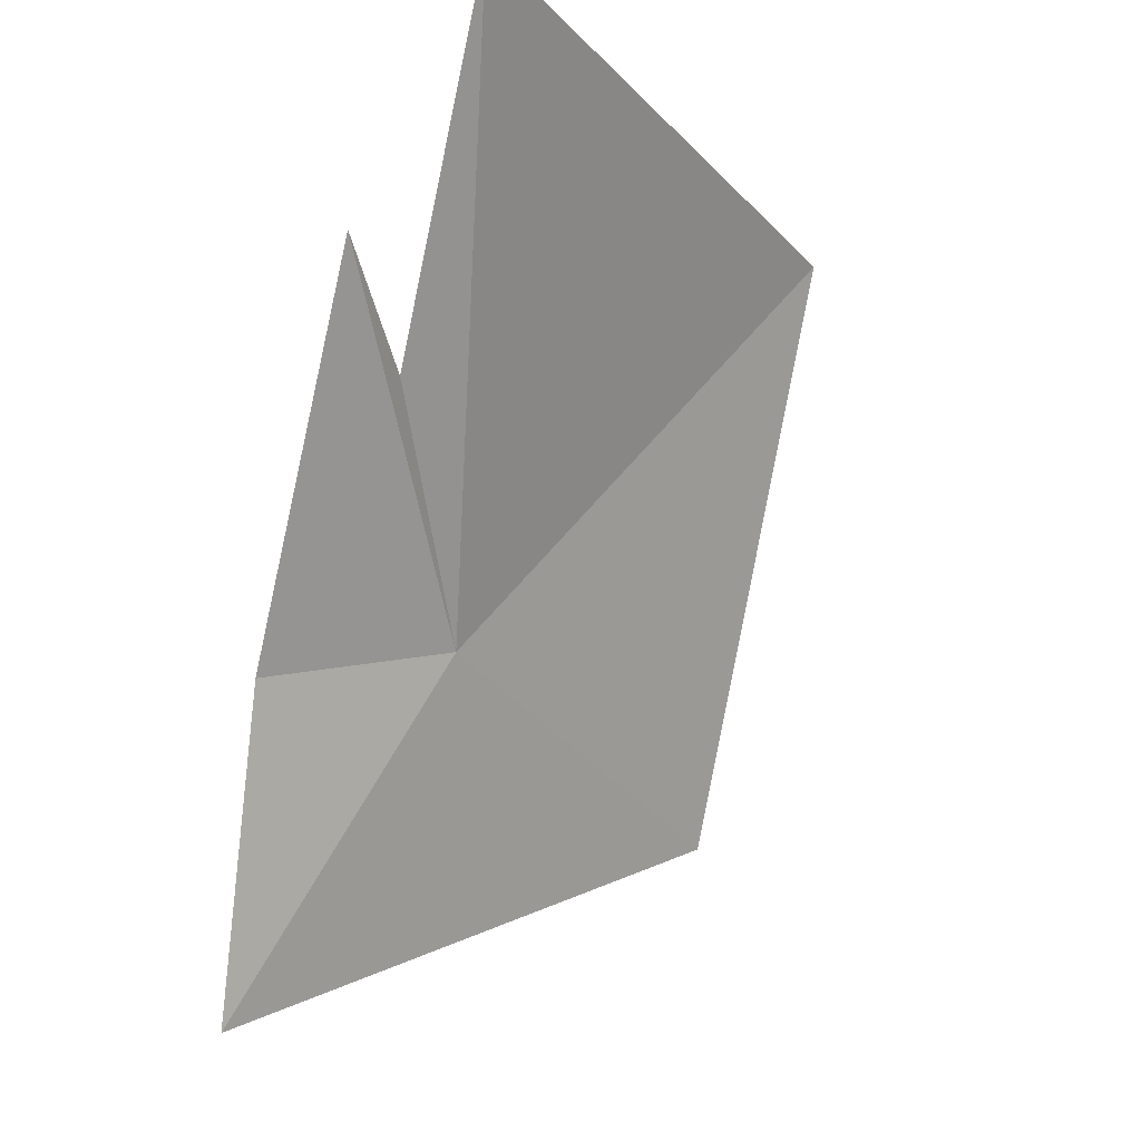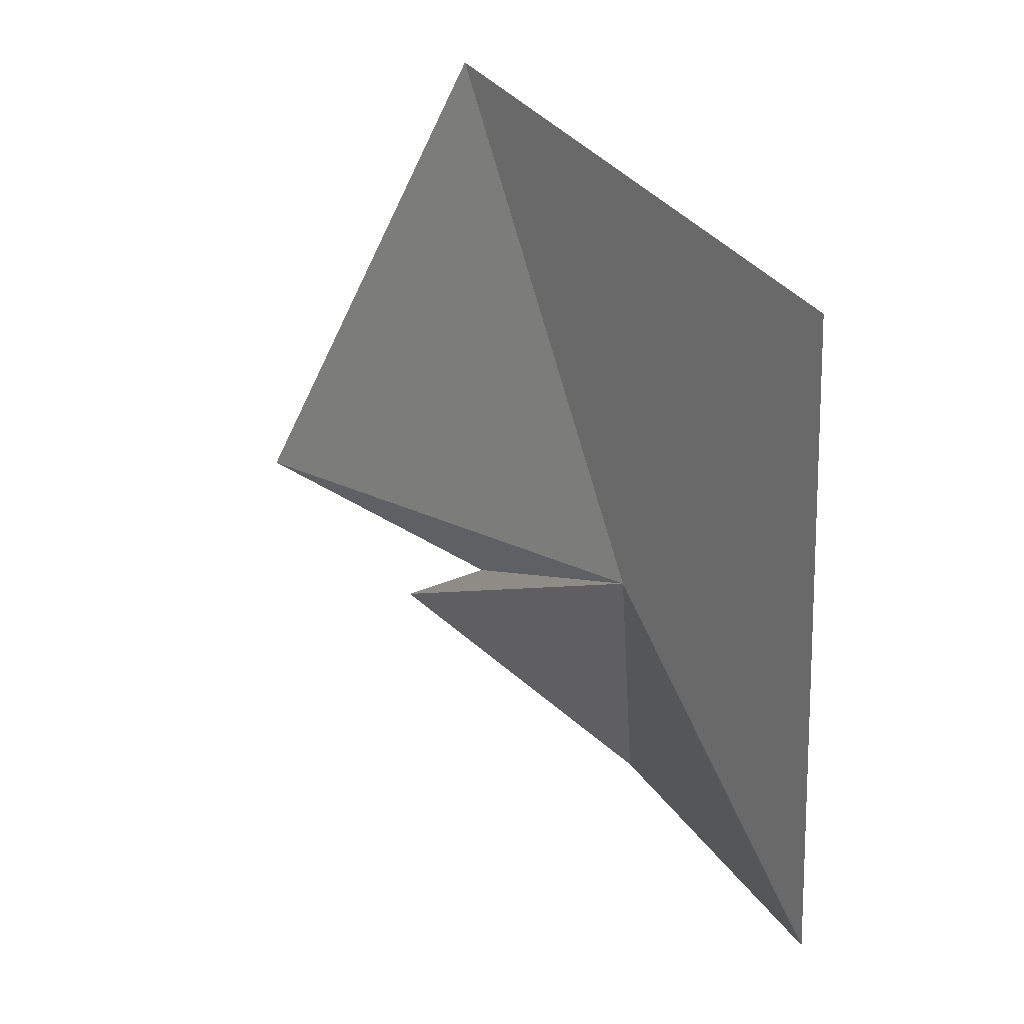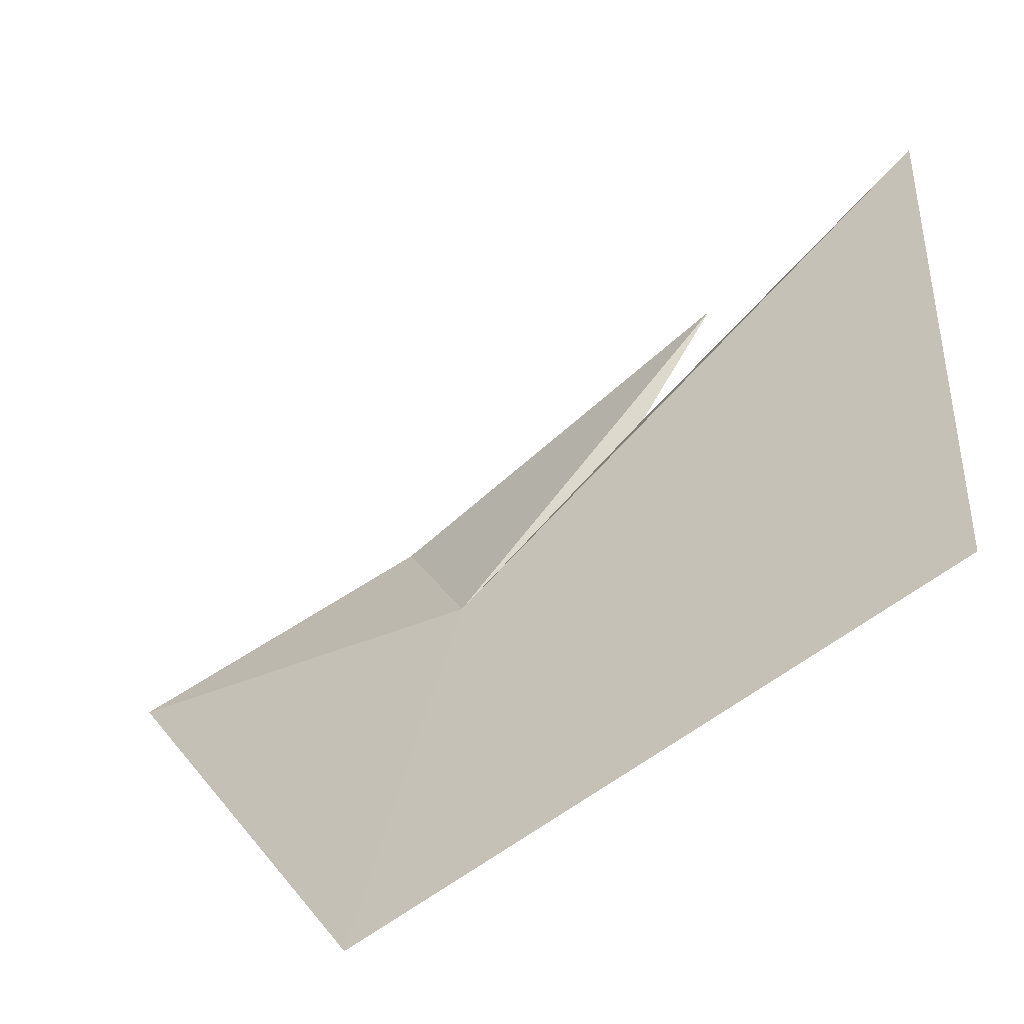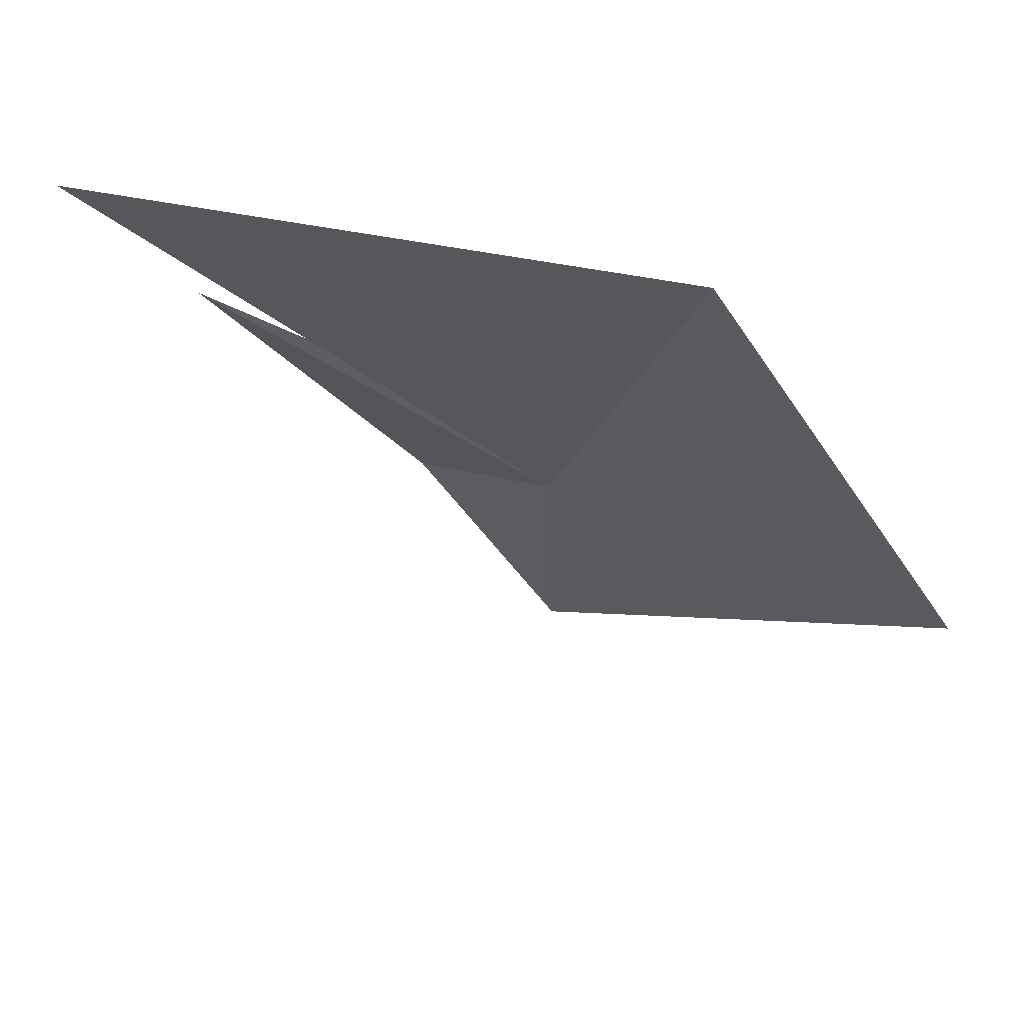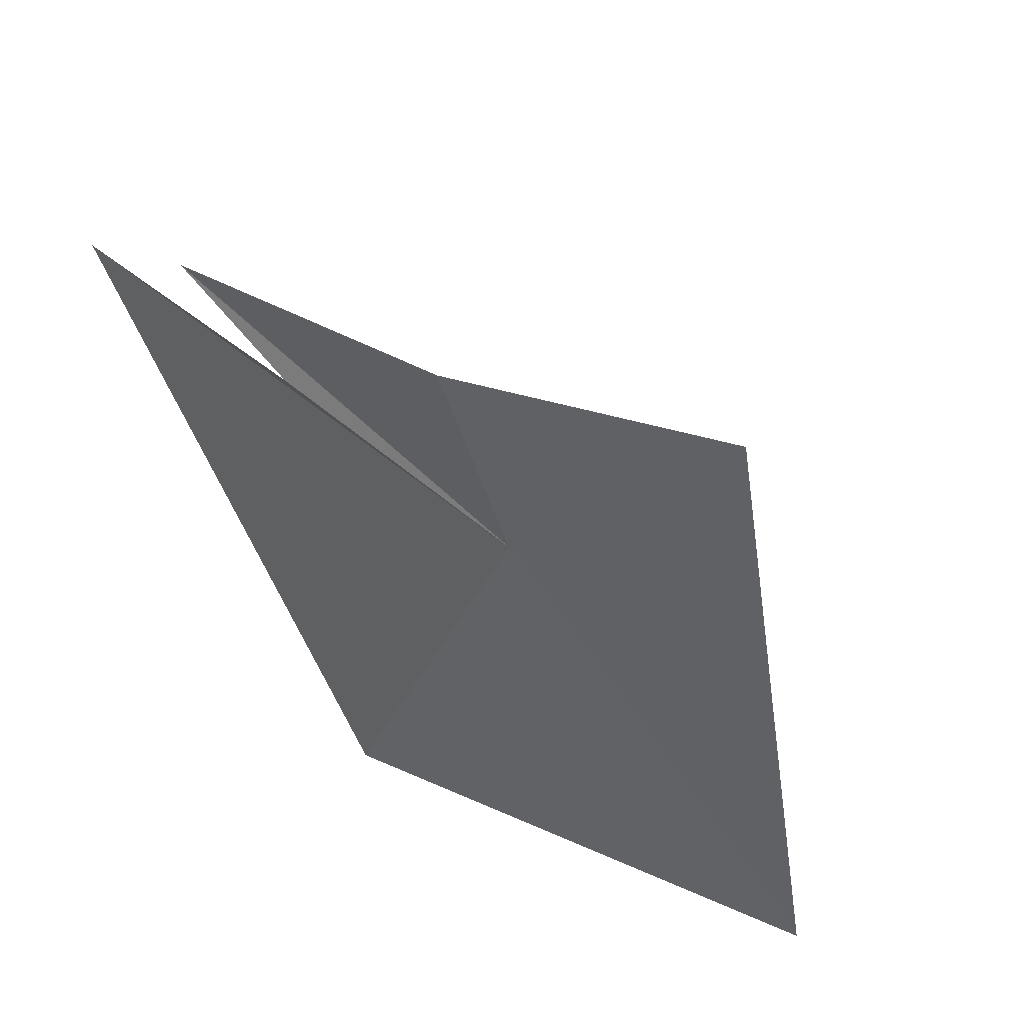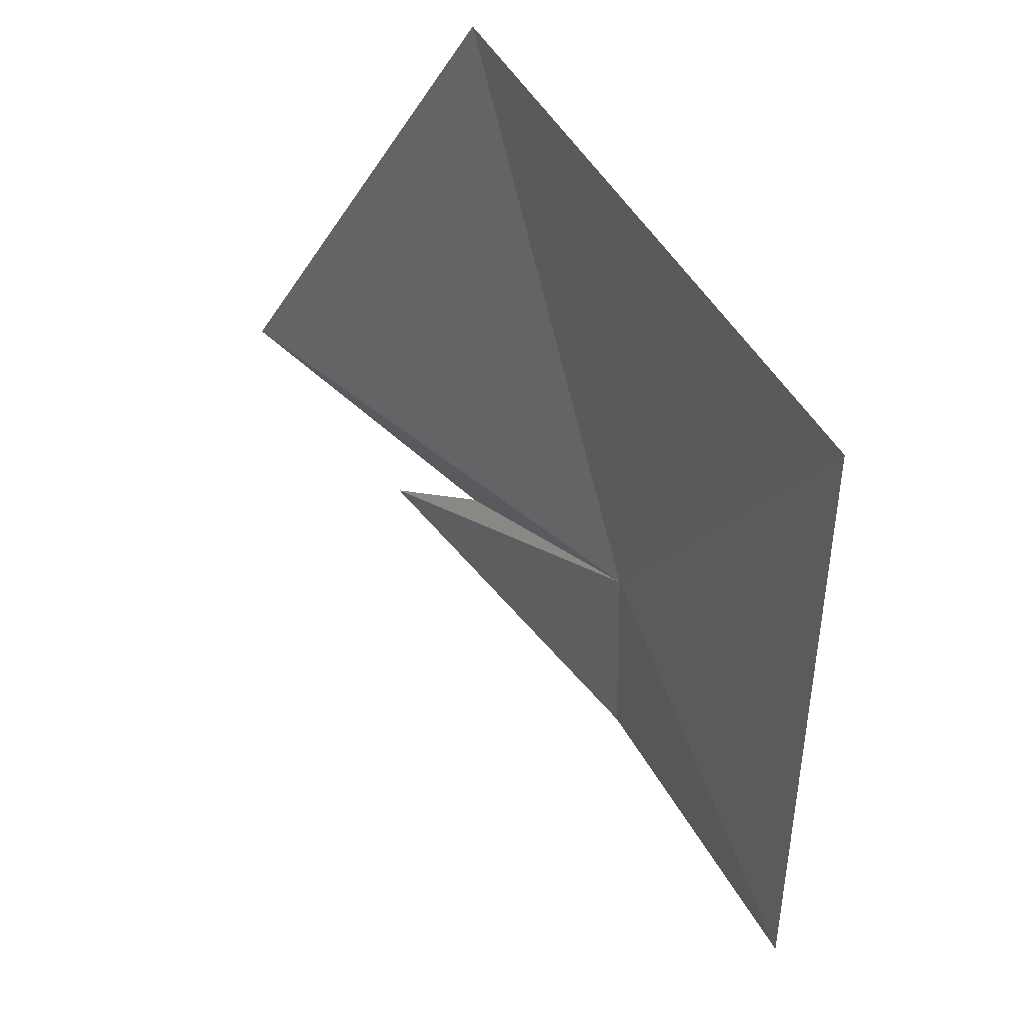
<metadata>
{"format":"obj","ext":"obj","renderer":"f3d","projection":"perspective","resolution":1024,"background":"white","views":[{"elev":-25.2,"azim":159.7,"up":"+Z"},{"elev":-44.9,"azim":-74.1,"up":"+Z"},{"elev":1.0,"azim":-85.7,"up":"+Y"},{"elev":37.0,"azim":-122.0,"up":"+Z"},{"elev":-31.7,"azim":126.4,"up":"+Y"},{"elev":-26.2,"azim":-76.4,"up":"+Z"}]}
</metadata>
<code>
v -0.5725 -0.224 22.04
v -0.4582 0.1748 22.42
v -0.4715 -0.0618 22.19
v -0.3997 -0.1855 21.98
v -0.4208 -0.3288 21.74
v -0.3997 0.03701 22.25
v -0.8817 -0.1639 22.44
v -0.8817 -0.456 21.98
f 1 3 2
f 1 5 4
f 1 6 3
f 1 7 8
f 1 8 5
f 1 2 7
f 1 4 6

</code>
